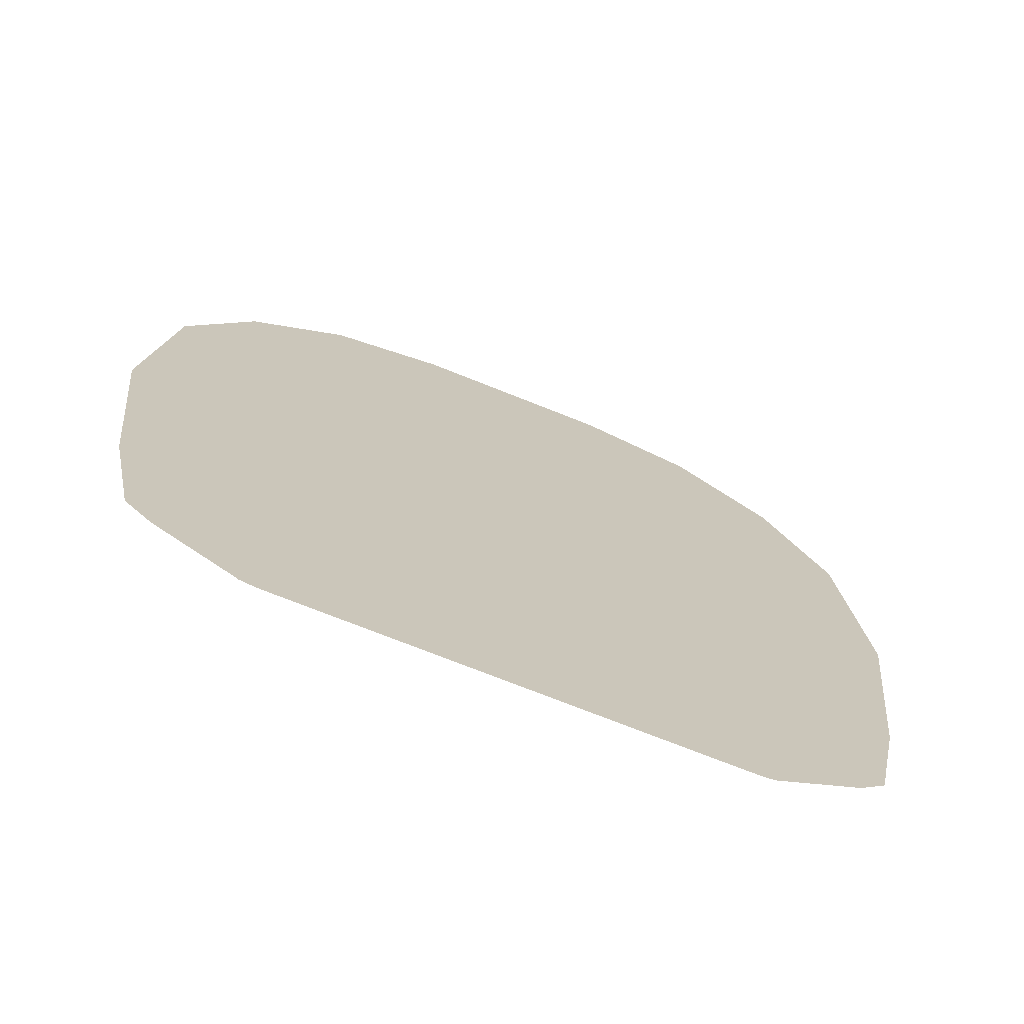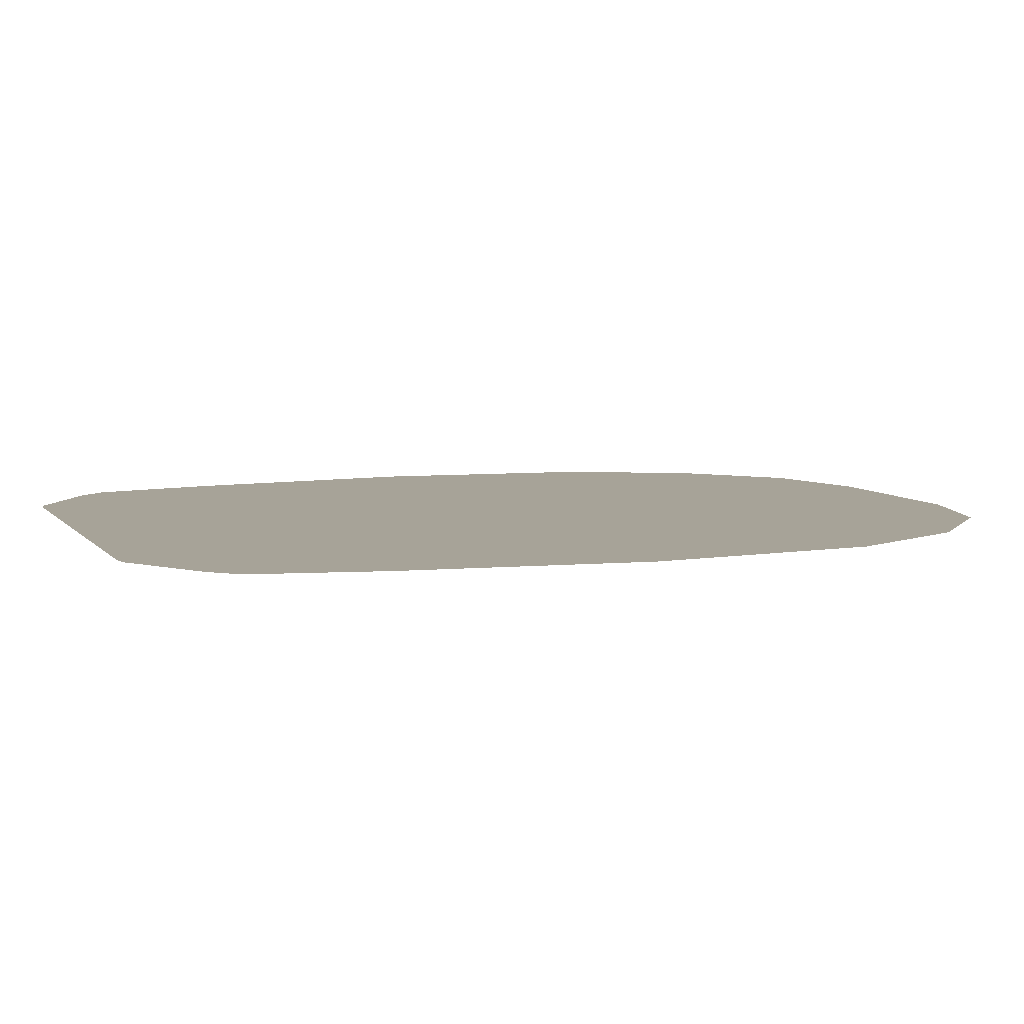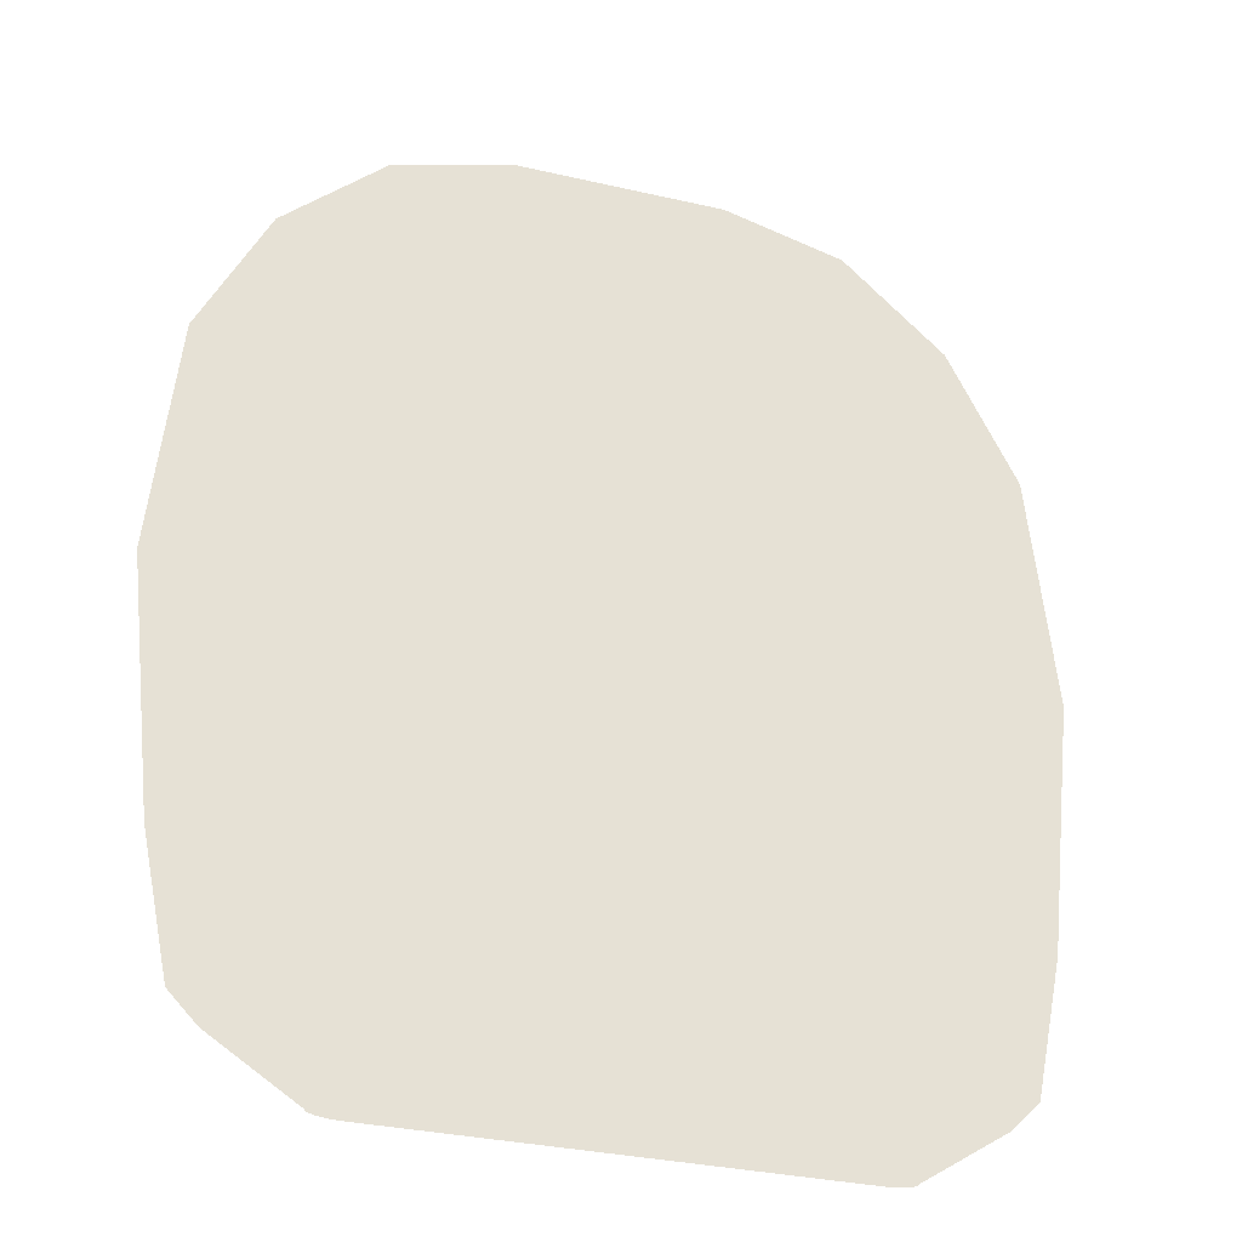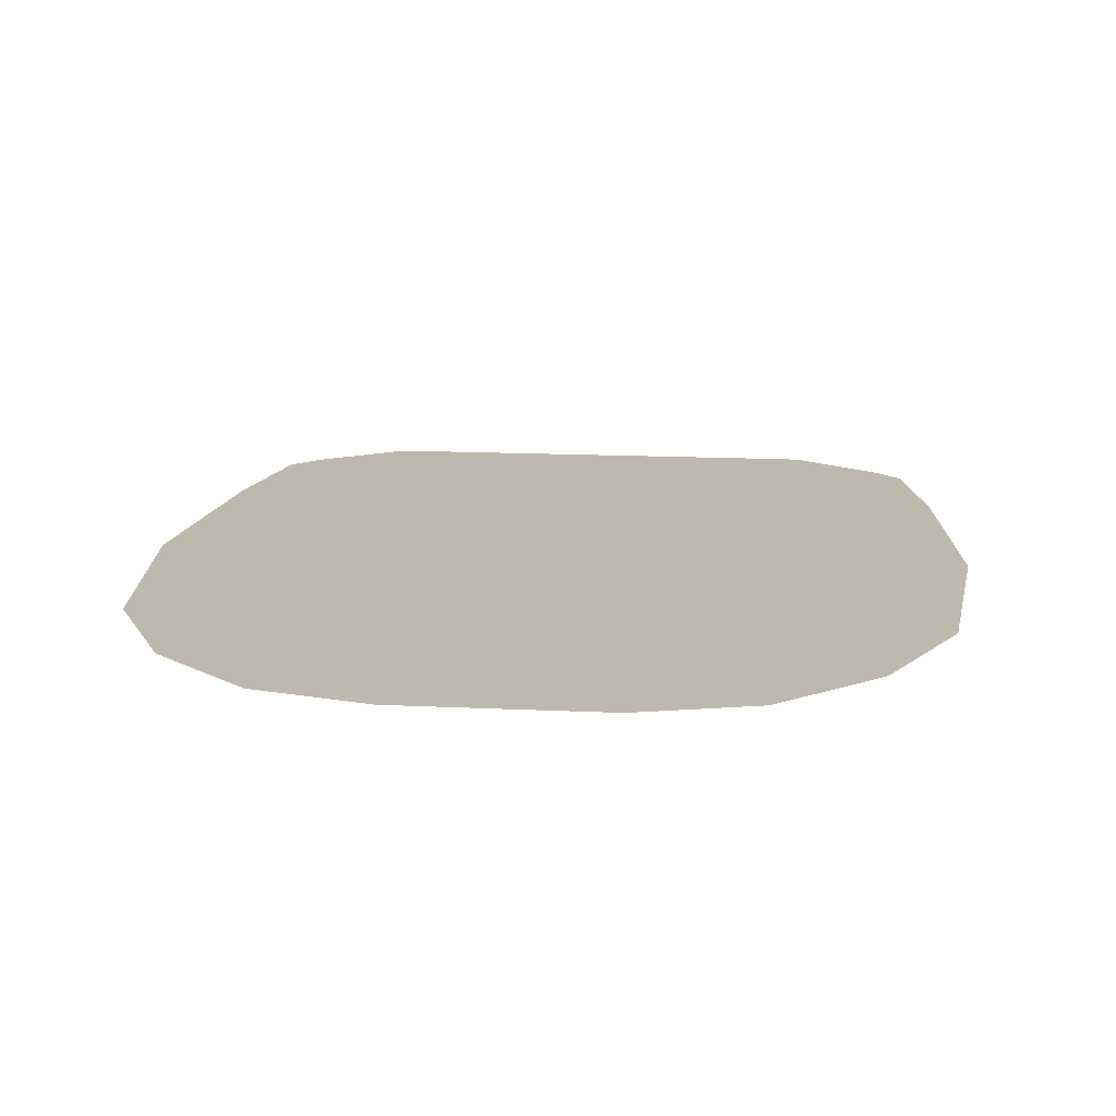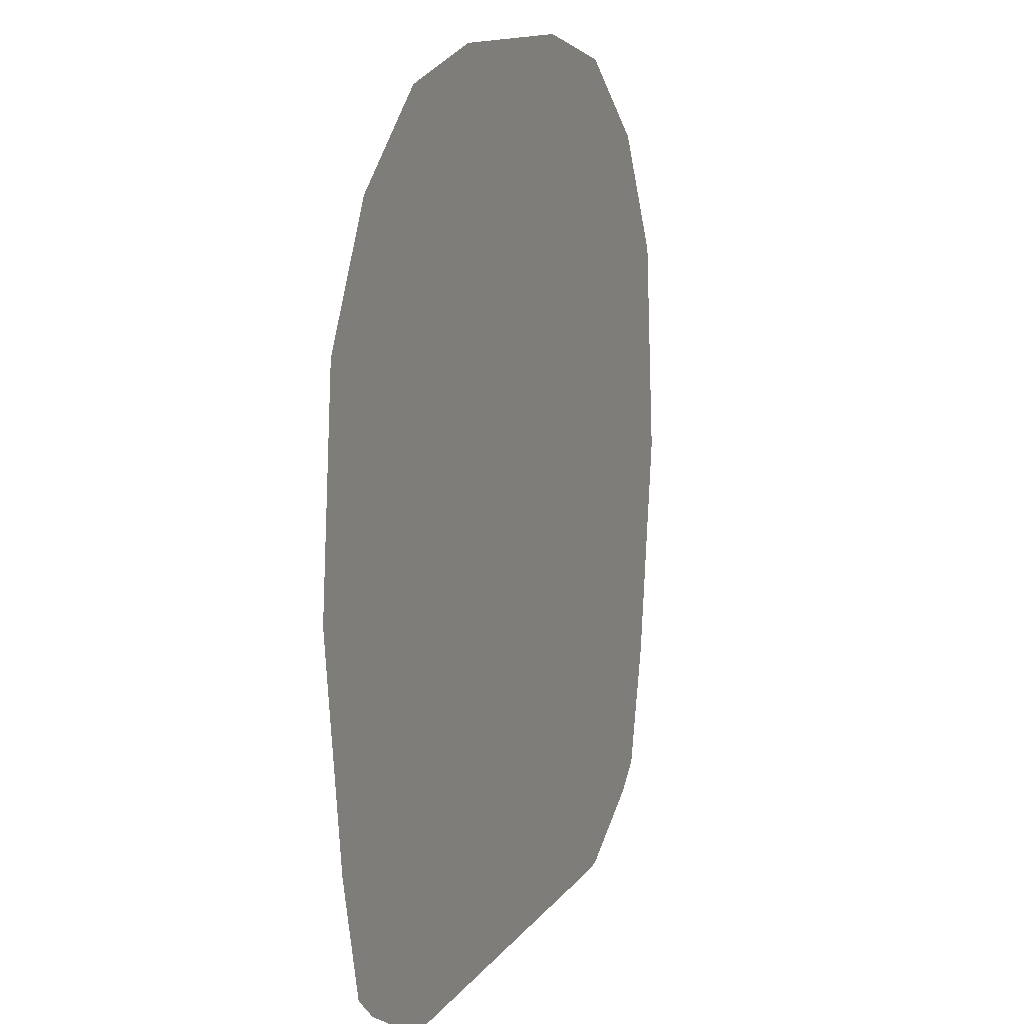
<metadata>
{"format":"obj","ext":"obj","renderer":"f3d","projection":"perspective","resolution":1024,"background":"white","views":[{"elev":-72.6,"azim":158.2,"up":"+Z"},{"elev":6.8,"azim":-110.5,"up":"+Y"},{"elev":-32.0,"azim":162.0,"up":"+Z"},{"elev":15.1,"azim":5.8,"up":"+Y"},{"elev":13.9,"azim":113.7,"up":"+Z"}]}
</metadata>
<code>
v 0.375 0.3738 1.952
v 0.625 0.3738 1.952
v 0.2375 0.3738 -0.05149
v 0.7625 0.3738 -0.05149
v 0.8 0.3738 0.03197
v 1 0.3738 1.451
v 0.2 0.3738 0.03197
v 0 0.3738 1.451
v 0.7685 0.3738 1.914
v 0.8902 0.3738 1.805
v 0.9715 0.3738 1.643
v 0.7769 0.3738 -0.04514
v 0.789 0.3738 -0.02705
v 0.7971 0.3738 3.2e-05
v 0.2315 0.3738 1.914
v 0.1098 0.3738 1.805
v 0.02855 0.3738 1.643
v 0.2231 0.3738 -0.04514
v 0.211 0.3738 -0.02705
v 0.2029 0.3738 3.2e-05
v 0.8333 0.3738 0.2685
v 0.8667 0.3738 0.5049
v 0.9 0.3738 0.7414
v 0.9333 0.3738 0.9779
v 0.9667 0.3738 1.214
v 0.1667 0.3738 0.2685
v 0.1333 0.3738 0.5049
v 0.1 0.3738 0.7414
v 0.06667 0.3738 0.9779
v 0.03333 0.3738 1.214
v 0.375 0.7683 1.751
v 0.625 0.7683 1.751
v 0.2375 0.6585 -0.05198
v 0.7625 0.6585 -0.05198
v 0.8 0.6631 0.02316
v 1 0.7408 1.301
v 0.2 0.6631 0.02316
v 0 0.7408 1.301
v 0.7685 0.7662 1.717
v 0.8902 0.7602 1.619
v 0.9715 0.7513 1.473
v 0.7769 0.6589 -0.04626
v 0.789 0.6599 -0.02997
v 0.7971 0.6613 -0.005594
v 0.2315 0.7662 1.717
v 0.1098 0.7602 1.619
v 0.02855 0.7513 1.473
v 0.2231 0.6589 -0.04626
v 0.211 0.6599 -0.02997
v 0.2029 0.6613 -0.005594
v 0.8333 0.676 0.2361
v 0.8667 0.689 0.449
v 0.9 0.702 0.6619
v 0.9333 0.7149 0.8748
v 0.9667 0.7279 1.088
v 0.1667 0.676 0.2361
v 0.1333 0.689 0.449
v 0.1 0.702 0.6619
v 0.06667 0.7149 0.8748
v 0.03333 0.7279 1.088
v 0.3996 0.3638 1.843
v 0.6004 0.3638 1.843
v 0.2892 0.3638 0.9095
v 0.7108 0.3638 0.9095
v 0.7409 0.3638 0.9157
v 0.9015 0.3638 1.366
v 0.2591 0.3638 0.9157
v 0.09852 0.3638 1.366
v 0.7156 0.3638 1.812
v 0.8133 0.3638 1.725
v 0.8786 0.3638 1.595
v 0.7223 0.3638 0.9099
v 0.7321 0.3638 0.9113
v 0.7386 0.3638 0.9133
v 0.2844 0.3638 1.812
v 0.1867 0.3638 1.725
v 0.1214 0.3638 1.595
v 0.2777 0.3638 0.9099
v 0.2679 0.3638 0.9113
v 0.2614 0.3638 0.9133
v 0.7677 0.3638 0.9332
v 0.7944 0.3638 0.9507
v 0.8212 0.3638 0.9682
v 0.8479 0.3638 0.9959
v 0.8747 0.3638 1.126
v 0.2323 0.3638 0.9332
v 0.2056 0.3638 0.9507
v 0.1788 0.3638 0.9682
v 0.1521 0.3638 0.9959
v 0.1253 0.3638 1.126
f 9 2 1 15
f 10 9 15 16
f 11 10 16 17
f 6 11 17 8
f 7 20 14 5
f 13 14 20 19
f 12 13 19 18
f 4 12 18 3
f 8 30 25 6
f 30 29 24 25
f 29 28 23 24
f 28 27 22 23
f 27 26 21 22
f 26 7 5 21
f 1 31 45 15
f 2 32 31 1
f 9 39 32 2
f 15 45 46 16
f 10 40 39 9
f 16 46 47 17
f 11 41 40 10
f 17 47 38 8
f 6 36 41 11
f 14 44 35 5
f 7 37 50 20
f 20 50 49 19
f 13 43 44 14
f 19 49 48 18
f 12 42 43 13
f 18 48 33 3
f 4 34 42 12
f 3 33 34 4
f 25 55 36 6
f 8 38 60 30
f 24 54 55 25
f 30 60 59 29
f 23 53 54 24
f 29 59 58 28
f 22 52 53 23
f 28 58 57 27
f 21 51 52 22
f 27 57 56 26
f 5 35 51 21
f 26 56 37 7
f 46 45 31 32
f 47 46 32 39
f 38 47 39 40
f 42 34 33 48
f 43 42 48 49
f 44 43 49 50
f 35 44 50 37
f 51 35 37 56
f 52 51 56 57
f 53 52 57 58
f 54 53 58 59
f 55 54 59 60
f 36 55 60 38
f 40 41 36 38
f 69 62 61 75
f 70 69 75 76
f 71 70 76 77
f 66 71 77 68
f 67 80 74 65
f 73 74 80 79
f 72 73 79 78
f 64 72 78 63
f 68 90 85 66
f 90 89 84 85
f 89 88 83 84
f 88 87 82 83
f 87 86 81 82
f 86 67 65 81

</code>
